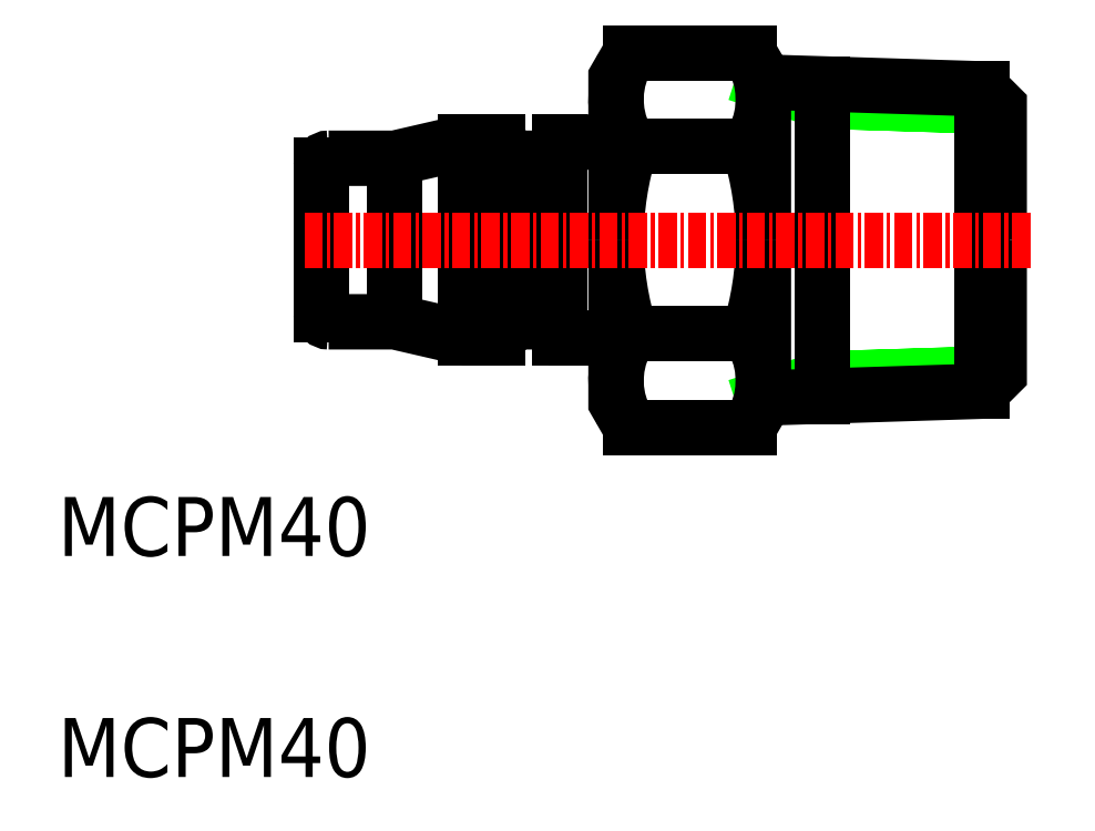
<metadata>
{"format":"dxf","ext":"dxf","renderer":"ezdxf+matplotlib","layout":"modelspace","background":"white","min_lineweight":24,"dpi":150}
</metadata>
<code>
0
SECTION
2
ENTITIES
0
INSERT
8
0
2
$MODEL_SPACE
10
156.2
20
133.2
30
0
0
LINE
8
0
10
140.2
20
79.67
30
0
11
136.2
21
80.96
31
0
0
ARC
8
0
10
130.6
20
79.78
30
0
40
5.673
50
325.8
51
24.02
0
POLYLINE
8
0
66
     1
10
0
20
0
30
0
70
     1
0
VERTEX
8
0
10
140.2
20
79.67
30
0
0
VERTEX
8
0
10
152.2
20
79.3
30
0
0
SEQEND
8
0
0
LINE
8
0
10
140.2
20
60.8
30
0
11
136.2
21
59.52
31
0
0
ARC
8
0
10
130.6
20
60.7
30
0
40
5.673
50
336
51
34.23
0
POLYLINE
8
0
66
     1
10
0
20
0
30
0
70
     1
0
VERTEX
8
0
10
140.2
20
60.8
30
0
0
VERTEX
8
0
10
152.2
20
61.18
30
0
0
SEQEND
8
0
0
LINE
8
0
10
140.2
20
70.24
30
0
11
140.2
21
59.64
31
0
0
LINE
8
0
10
151
20
59.98
30
0
11
151
21
70.24
31
0
0
ARC
8
0
10
115.2
20
70.24
30
0
40
21.02
50
342.4
51
0
0
POLYLINE
8
0
66
     1
10
0
20
0
30
0
0
VERTEX
8
0
10
136.2
20
70.24
30
0
0
VERTEX
8
0
10
136.2
20
59.24
30
0
0
VERTEX
8
0
10
135.2
20
57.54
30
0
0
SEQEND
8
0
0
POLYLINE
8
0
66
     1
10
0
20
0
30
0
0
VERTEX
8
0
10
136.2
20
59.52
30
0
0
VERTEX
8
0
10
151
20
59.98
30
0
0
VERTEX
8
0
10
152.2
20
61.18
30
0
0
VERTEX
8
0
10
152.2
20
70.24
30
0
0
SEQEND
8
0
0
POLYLINE
8
0
66
     1
10
0
20
0
30
0
0
VERTEX
8
0
10
136.2
20
80.96
30
0
0
VERTEX
8
0
10
151
20
80.5
30
0
0
VERTEX
8
0
10
152.2
20
79.3
30
0
0
VERTEX
8
0
10
152.2
20
70.24
30
0
0
SEQEND
8
0
0
POLYLINE
8
0
66
     1
10
0
20
0
30
0
0
VERTEX
8
0
10
136.2
20
70.24
30
0
0
VERTEX
8
0
10
136.2
20
81.24
30
0
0
VERTEX
8
0
10
135.2
20
82.94
30
0
0
SEQEND
8
0
0
ARC
8
0
10
115.2
20
70.24
30
0
40
21.02
50
0
51
17.59
0
LINE
8
0
10
151
20
80.5
30
0
11
151
21
70.24
31
0
0
LINE
8
0
10
140.2
20
70.24
30
0
11
140.2
21
80.84
31
0
0
ARC
8
0
10
131.9
20
79.78
30
0
40
5.673
50
156
51
214.2
0
ARC
8
0
10
131.9
20
60.7
30
0
40
5.673
50
145.8
51
204
0
LINE
8
0
10
122.4
20
70.24
30
0
11
122.4
21
76.89
31
0
0
LINE
8
0
10
122.4
20
70.24
30
0
11
122.4
21
63.59
31
0
0
ARC
8
0
10
125.2
20
62.59
30
0
40
1
50
5.739
51
90.29
0
LINE
8
0
10
106.2
20
70.24
30
0
11
106.2
21
65.19
31
0
0
ARC
8
0
10
106.7
20
65.19
30
0
40
0.5
50
180
51
270
0
POLYLINE
8
0
66
     1
10
0
20
0
30
0
0
VERTEX
8
0
10
106.7
20
64.69
30
0
0
VERTEX
8
0
10
111.2
20
64.69
30
0
0
VERTEX
8
0
10
116
20
63.59
30
0
0
VERTEX
8
0
10
118.2
20
63.59
30
0
0
VERTEX
8
0
10
119.3
20
64.69
30
0
0
VERTEX
8
0
10
121.3
20
64.69
30
0
0
VERTEX
8
0
10
122.4
20
63.59
30
0
0
VERTEX
8
0
10
125.2
20
63.59
30
0
0
SEQEND
8
0
0
ARC
8
0
10
125.2
20
77.89
30
0
40
1
50
269.7
51
354.3
0
LINE
8
0
10
106.2
20
70.24
30
0
11
106.2
21
75.29
31
0
0
ARC
8
0
10
106.7
20
75.29
30
0
40
0.5
50
90
51
180
0
POLYLINE
8
0
66
     1
10
0
20
0
30
0
0
VERTEX
8
0
10
106.7
20
75.79
30
0
0
VERTEX
8
0
10
111.2
20
75.79
30
0
0
VERTEX
8
0
10
116
20
76.89
30
0
0
VERTEX
8
0
10
118.2
20
76.89
30
0
0
VERTEX
8
0
10
119.3
20
75.79
30
0
0
VERTEX
8
0
10
121.3
20
75.79
30
0
0
VERTEX
8
0
10
122.4
20
76.89
30
0
0
VERTEX
8
0
10
125.2
20
76.89
30
0
0
SEQEND
8
0
0
LINE
8
0
10
118.2
20
76.89
30
0
11
118.2
21
70.24
31
0
0
LINE
8
0
10
118.2
20
63.59
30
0
11
118.2
21
70.24
31
0
0
ARC
8
0
10
147.2
20
70.24
30
0
40
21.02
50
180
51
197.6
0
POLYLINE
8
0
66
     1
10
0
20
0
30
0
0
VERTEX
8
0
10
126.2
20
70.24
30
0
0
VERTEX
8
0
10
126.2
20
59.24
30
0
0
VERTEX
8
0
10
127.2
20
57.54
30
0
0
SEQEND
8
0
0
POLYLINE
8
0
66
     1
10
0
20
0
30
0
0
VERTEX
8
0
10
126.2
20
70.24
30
0
0
VERTEX
8
0
10
126.2
20
81.24
30
0
0
VERTEX
8
0
10
127.2
20
82.94
30
0
0
SEQEND
8
0
0
ARC
8
0
10
147.2
20
70.24
30
0
40
21.02
50
162.4
51
180
0
LINE
8
0
10
119.3
20
70.24
30
0
11
119.3
21
64.69
31
0
0
LINE
8
0
10
121.3
20
64.69
30
0
11
121.3
21
70.24
31
0
0
LINE
8
0
10
111.2
20
64.69
30
0
11
111.2
21
70.24
31
0
0
LINE
8
0
10
116
20
70.24
30
0
11
116
21
63.59
31
0
0
LINE
8
0
10
116
20
70.24
30
0
11
116
21
76.89
31
0
0
LINE
8
0
10
111.2
20
75.79
30
0
11
111.2
21
70.24
31
0
0
LINE
8
0
10
121.3
20
75.79
30
0
11
121.3
21
70.24
31
0
0
LINE
8
0
10
119.3
20
70.24
30
0
11
119.3
21
75.79
31
0
0
LINE
8
0
10
127.2
20
82.94
30
0
11
135.2
21
82.94
31
0
0
LINE
8
0
10
127.2
20
76.59
30
0
11
135.2
21
76.59
31
0
0
LINE
8
0
10
127.2
20
63.89
30
0
11
135.2
21
63.89
31
0
0
LINE
8
0
10
127.2
20
57.54
30
0
11
135.2
21
57.54
31
0
0
LINE
8
CENTER
10
105.1
20
70.24
30
0
11
154.5
21
70.24
31
0
0
TEXT
8
0
10
88.34
20
48.8
30
0
40
4
1
MCPM40
0
TEXT
8
0
10
88.34
20
33.8
30
0
40
4
1
MCPM40
0
ENDSEC
0
EOF

</code>
